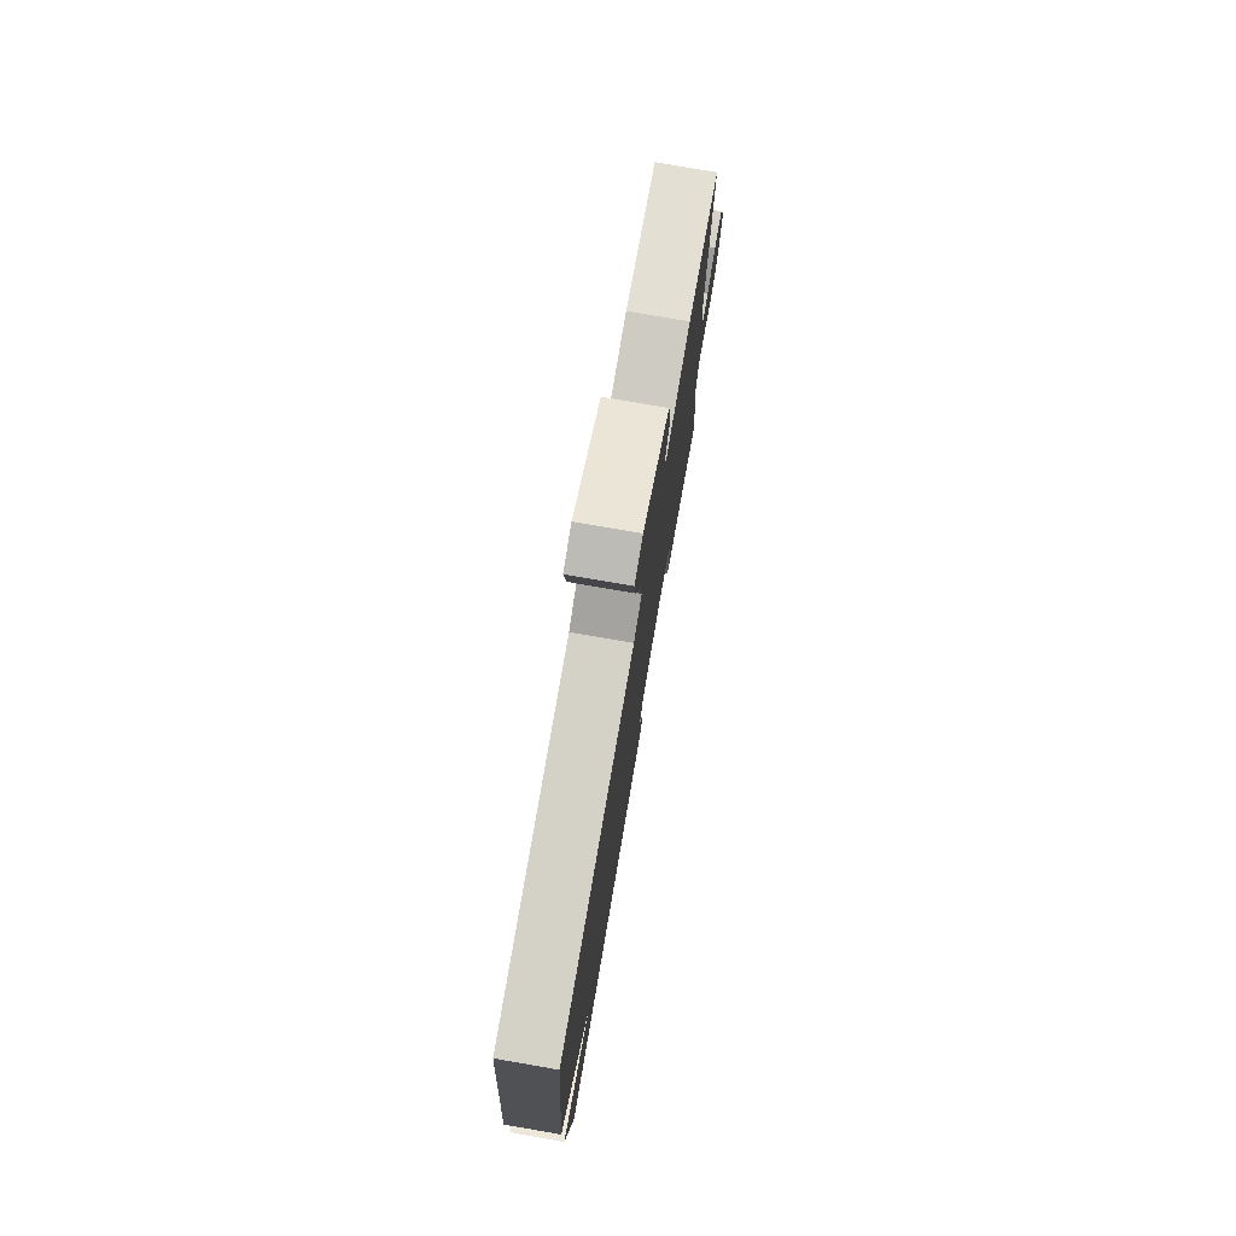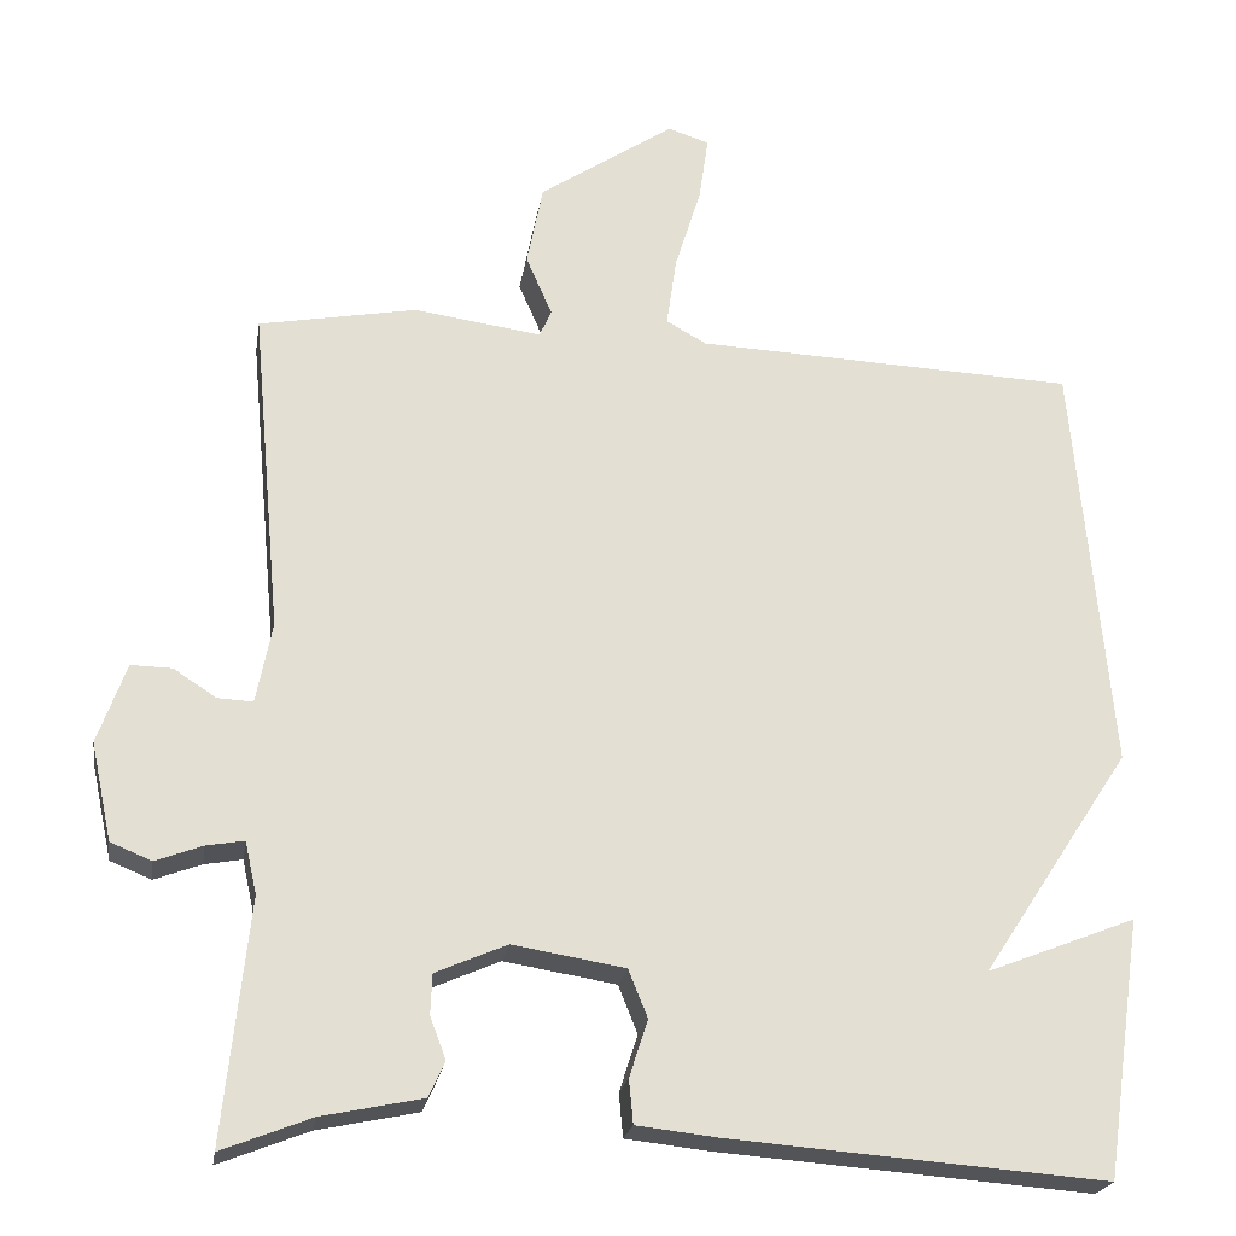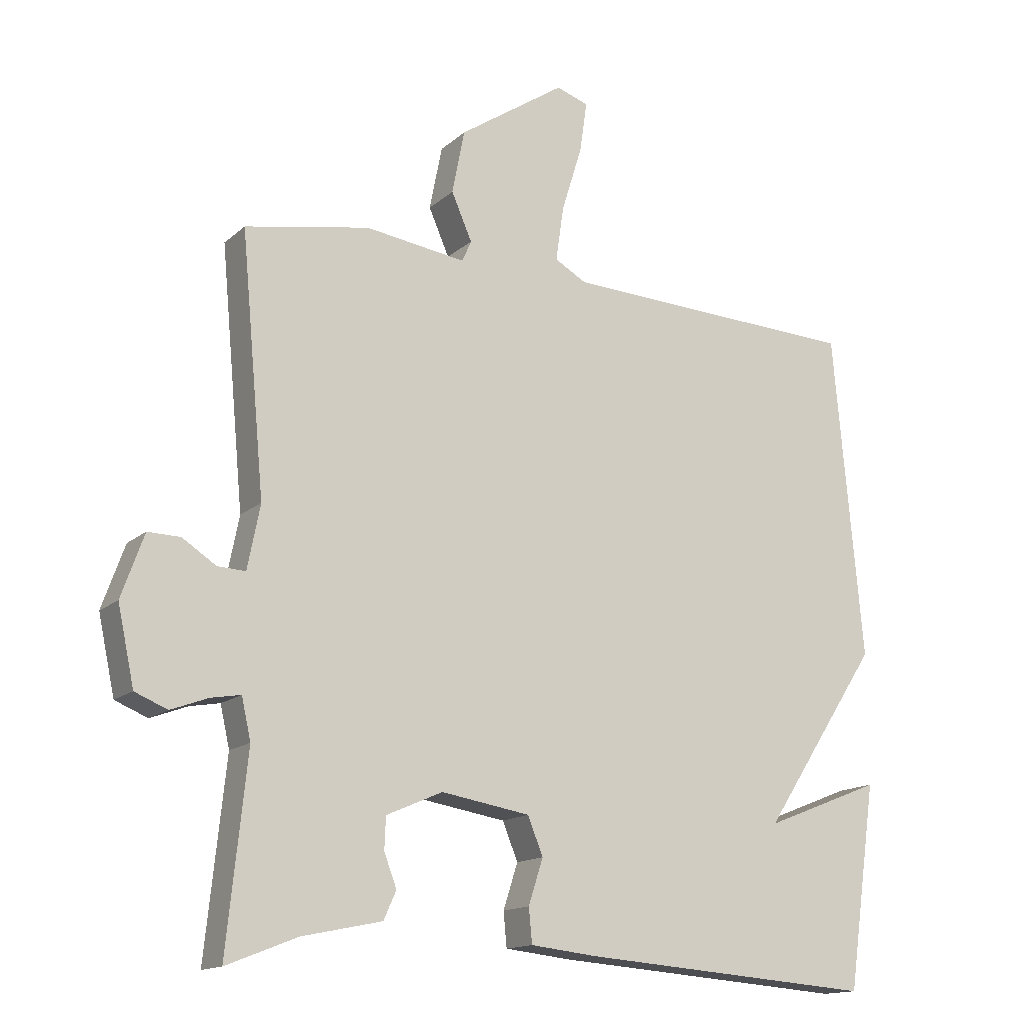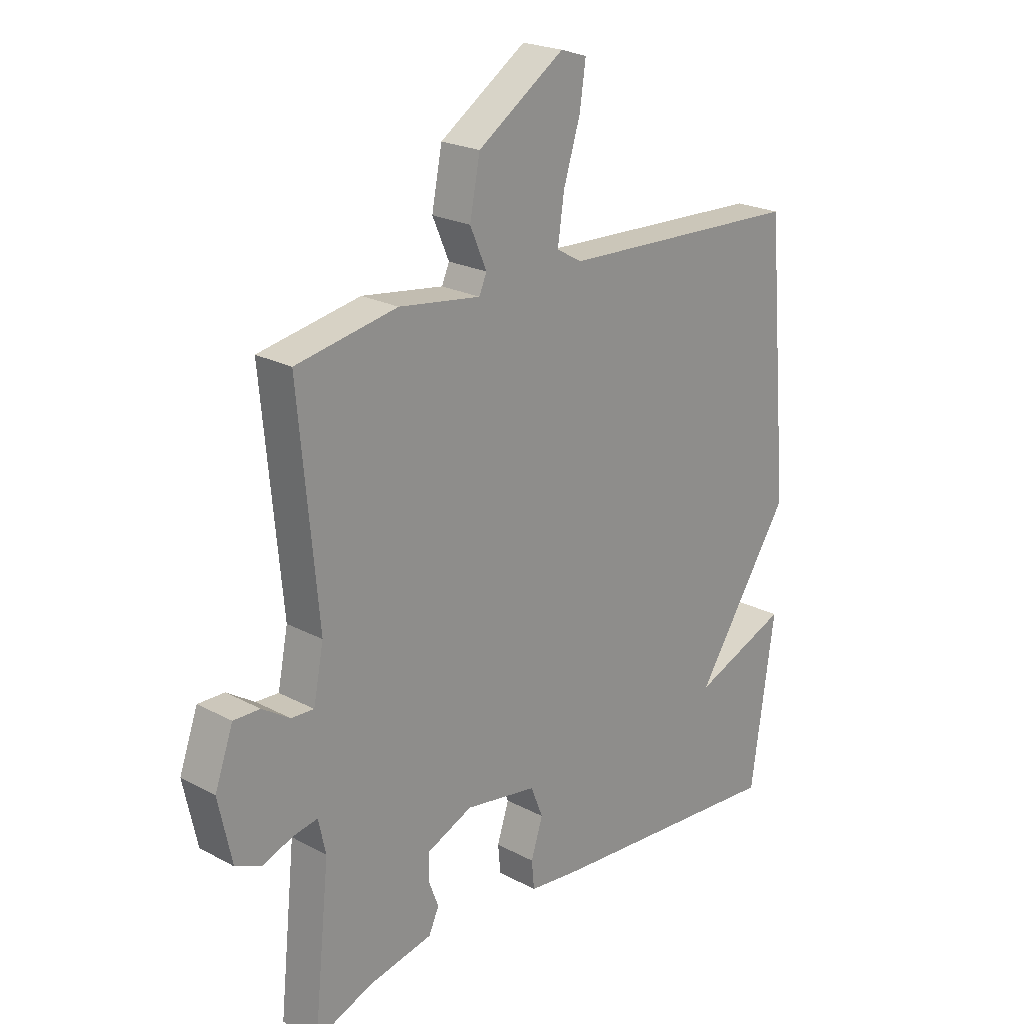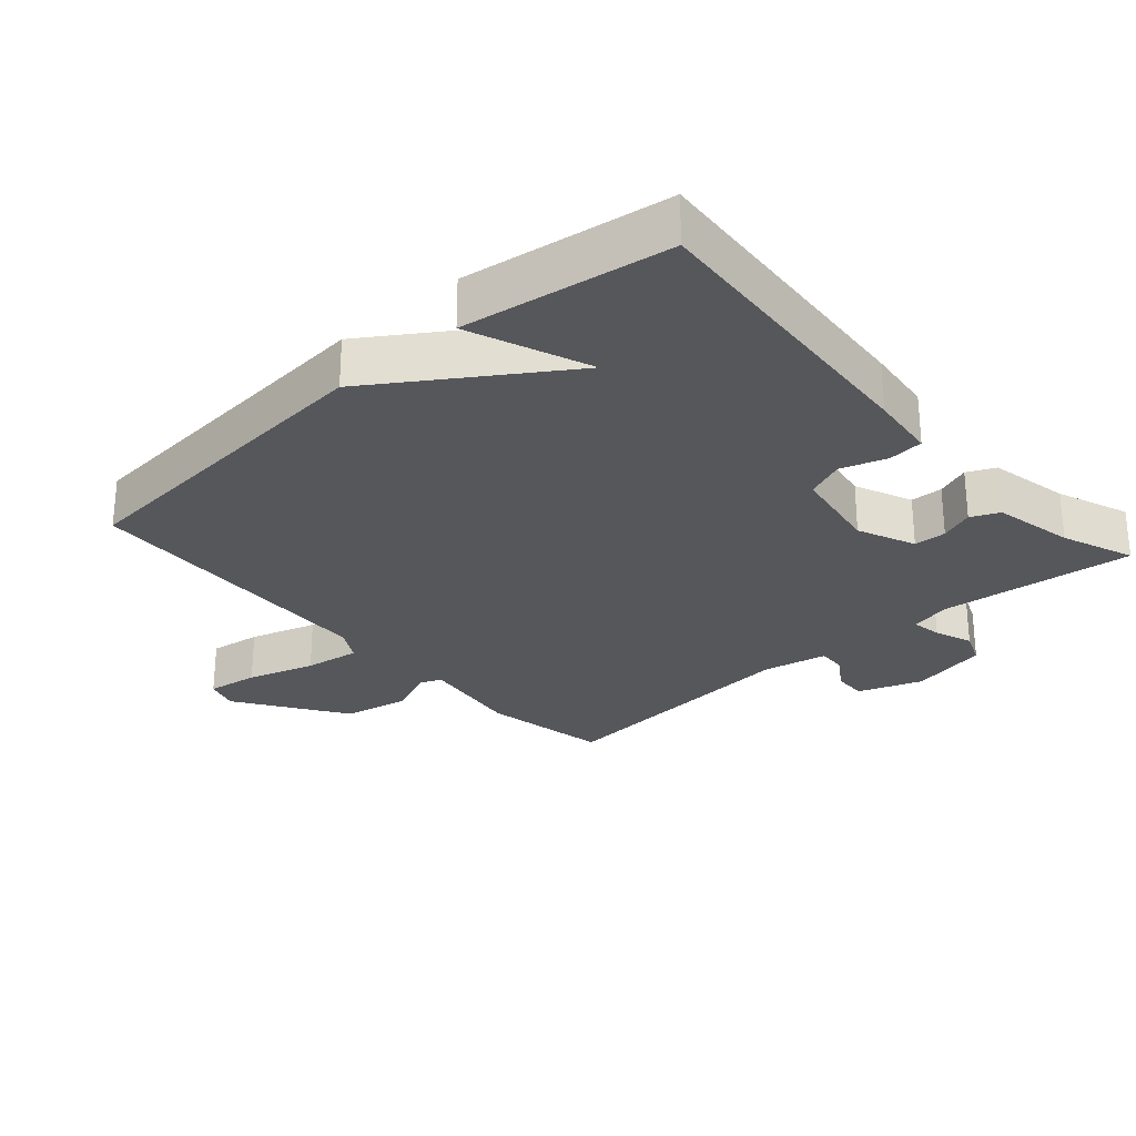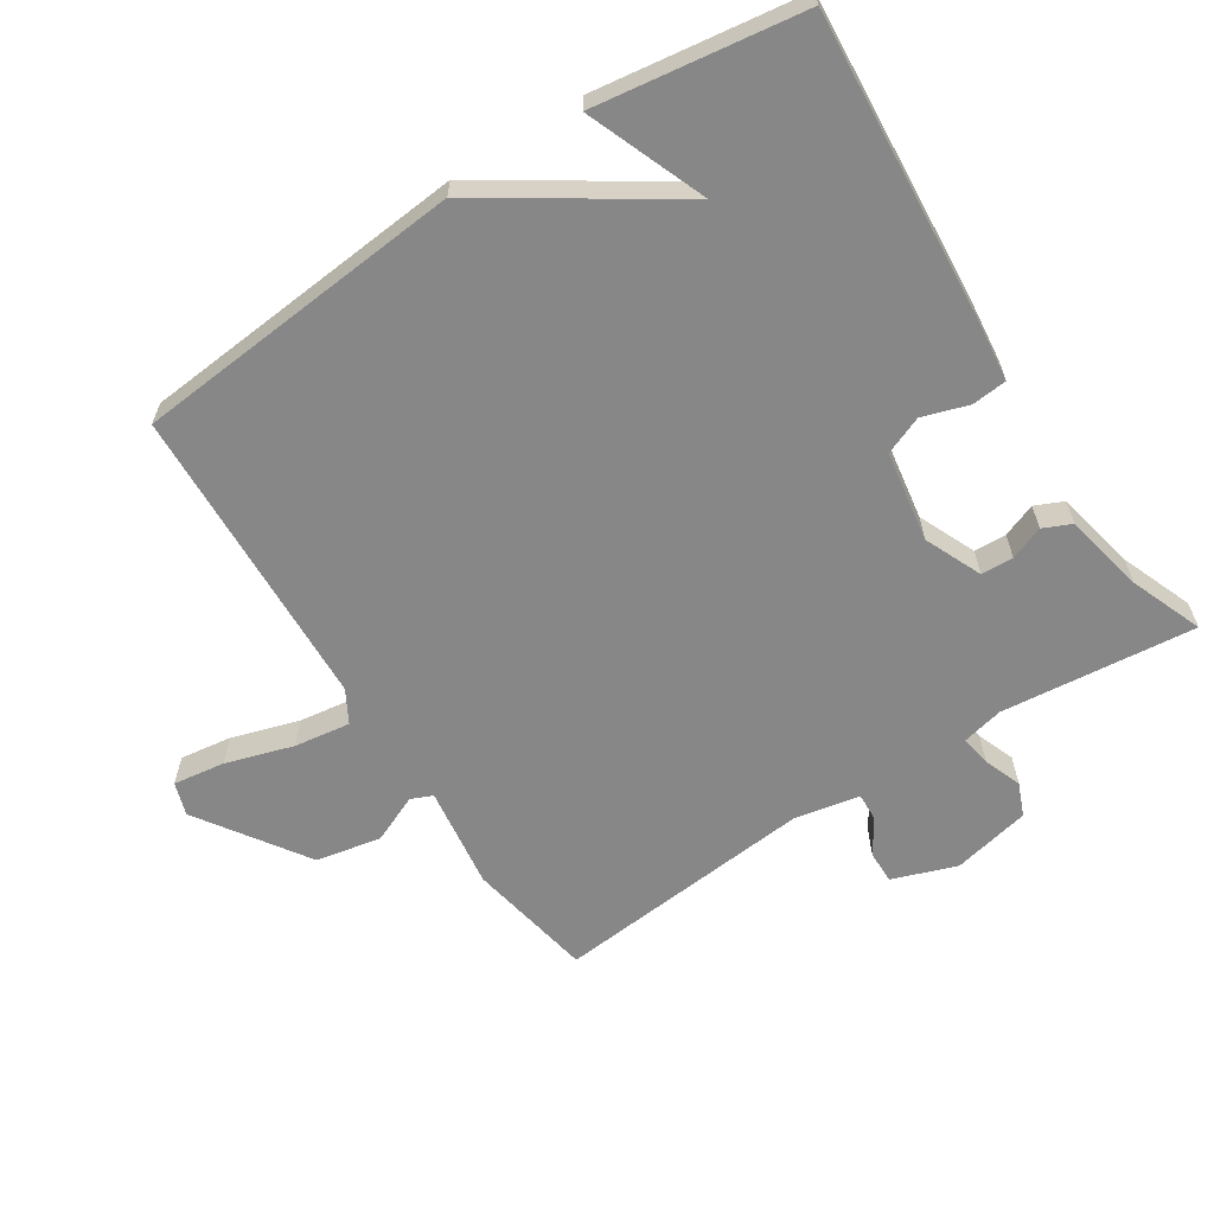
<metadata>
{"format":"obj","ext":"obj","renderer":"f3d","projection":"perspective","resolution":1024,"background":"white","views":[{"elev":77.3,"azim":99.8,"up":"+Z"},{"elev":-22.4,"azim":-9.1,"up":"+Z"},{"elev":-14.8,"azim":-29.8,"up":"+Z"},{"elev":22.3,"azim":-47.3,"up":"+Z"},{"elev":-27.4,"azim":131.4,"up":"+Y"},{"elev":-62.5,"azim":122.9,"up":"+Y"}]}
</metadata>
<code>
v -0.5 0.07 0.5
v -0.312 0.07 0.535
v -0.16 0.07 0.514
v -0.146 0.07 0.546
v -0.177 0.07 0.617
v -0.158 0.07 0.714
v 0.003 0.07 0.822
v 0.052 0.07 0.806
v 0.041 0.07 0.729
v 0.01 0.07 0.629
v -0.002 0.07 0.546
v 0.046 0.07 0.519
v 0.5 0.07 0.5
v 0.544 0.07 0.007
v 0.366 0.07 -0.263
v 0.544 0.07 -0.193
v 0.5 0.07 -0.5
v 0.053 0.07 -0.466
v -0.046 0.07 -0.455
v -0.051 0.07 -0.403
v -0.029 0.07 -0.335
v -0.052 0.07 -0.278
v -0.186 0.07 -0.256
v -0.271 0.07 -0.293
v -0.273 0.07 -0.341
v -0.254 0.07 -0.391
v -0.273 0.07 -0.433
v -0.393 0.07 -0.458
v -0.5 0.07 -0.5
v -0.47 0.07 -0.212
v -0.484 0.07 -0.15
v -0.529 0.07 -0.158
v -0.585 0.07 -0.179
v -0.634 0.07 -0.159
v -0.659 0.07 -0.043
v -0.625 0.07 0.052
v -0.576 0.07 0.051
v -0.525 0.07 0.018
v -0.483 0.07 0.016
v -0.464 0.07 0.112
v -0.5 0 0.5
v -0.312 0 0.535
v -0.16 0 0.514
v -0.146 0 0.546
v -0.177 0 0.617
v -0.158 0 0.714
v 0.003 0 0.822
v 0.052 0 0.806
v 0.041 0 0.729
v 0.01 0 0.629
v -0.002 0 0.546
v 0.046 0 0.519
v 0.5 0 0.5
v 0.544 0 0.007
v 0.366 0 -0.263
v 0.544 0 -0.193
v 0.5 0 -0.5
v 0.053 0 -0.466
v -0.046 0 -0.455
v -0.051 0 -0.403
v -0.029 0 -0.335
v -0.052 0 -0.278
v -0.186 0 -0.256
v -0.271 0 -0.293
v -0.273 0 -0.341
v -0.254 0 -0.391
v -0.273 0 -0.433
v -0.393 0 -0.458
v -0.5 0 -0.5
v -0.47 0 -0.212
v -0.484 0 -0.15
v -0.529 0 -0.158
v -0.585 0 -0.179
v -0.634 0 -0.159
v -0.659 0 -0.043
v -0.625 0 0.052
v -0.576 0 0.051
v -0.525 0 0.018
v -0.483 0 0.016
v -0.464 0 0.112
f 36 37 38
f 35 36 38
f 34 35 38
f 33 34 38
f 32 33 38
f 31 32 38 39
f 30 31 39 40
f 28 29 30
f 28 30 40
f 27 28 40
f 26 27 40
f 25 26 40
f 19 20 21
f 18 19 21
f 17 18 21
f 17 21 22
f 15 16 17
f 15 17 22
f 15 22 23
f 14 15 23
f 13 14 23
f 12 13 23
f 8 9 10
f 7 8 10
f 6 7 10
f 5 6 10
f 4 5 10
f 3 4 10 11
f 40 1 2 3
f 12 23 24
f 11 12 24
f 3 11 24
f 40 3 24
f 24 25 40
f 78 77 76
f 78 76 75
f 78 75 74
f 78 74 73
f 78 73 72
f 79 78 72 71
f 80 79 71 70
f 70 69 68
f 80 70 68
f 80 68 67
f 80 67 66
f 80 66 65
f 61 60 59
f 61 59 58
f 61 58 57
f 62 61 57
f 57 56 55
f 62 57 55
f 63 62 55
f 63 55 54
f 63 54 53
f 63 53 52
f 50 49 48
f 50 48 47
f 50 47 46
f 50 46 45
f 50 45 44
f 51 50 44 43
f 43 42 41 80
f 64 63 52
f 64 52 51
f 64 51 43
f 64 43 80
f 80 65 64
f 1 41 42 2
f 2 42 43 3
f 3 43 44 4
f 4 44 45 5
f 5 45 46 6
f 6 46 47 7
f 7 47 48 8
f 8 48 49 9
f 9 49 50 10
f 10 50 51 11
f 11 51 52 12
f 12 52 53 13
f 13 53 54 14
f 14 54 55 15
f 15 55 56 16
f 16 56 57 17
f 17 57 58 18
f 18 58 59 19
f 19 59 60 20
f 20 60 61 21
f 21 61 62 22
f 22 62 63 23
f 23 63 64 24
f 24 64 65 25
f 25 65 66 26
f 26 66 67 27
f 27 67 68 28
f 28 68 69 29
f 29 69 70 30
f 30 70 71 31
f 31 71 72 32
f 32 72 73 33
f 33 73 74 34
f 34 74 75 35
f 35 75 76 36
f 36 76 77 37
f 37 77 78 38
f 38 78 79 39
f 39 79 80 40
f 40 80 41 1

</code>
